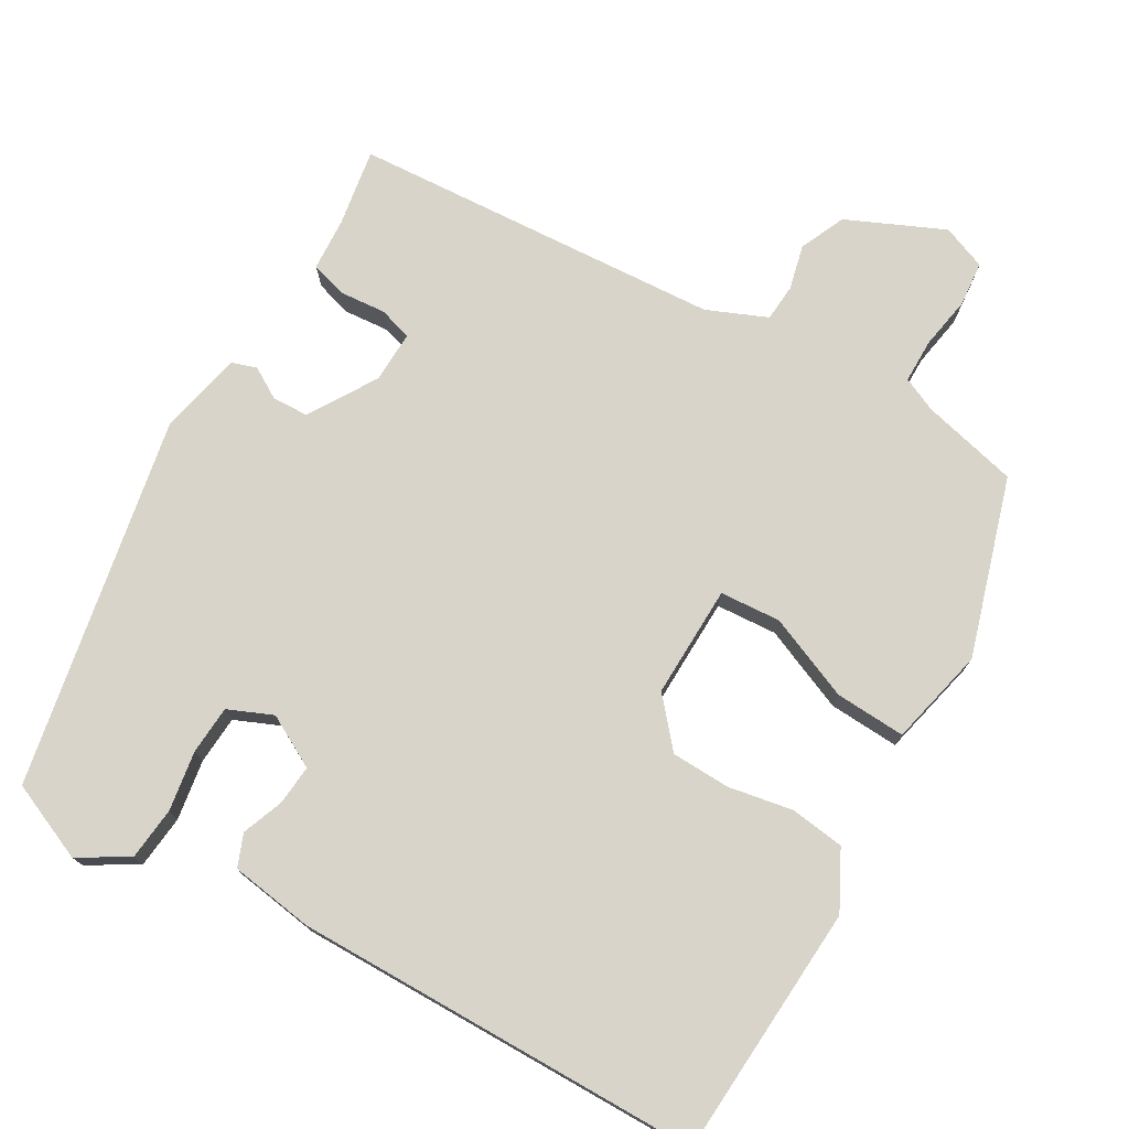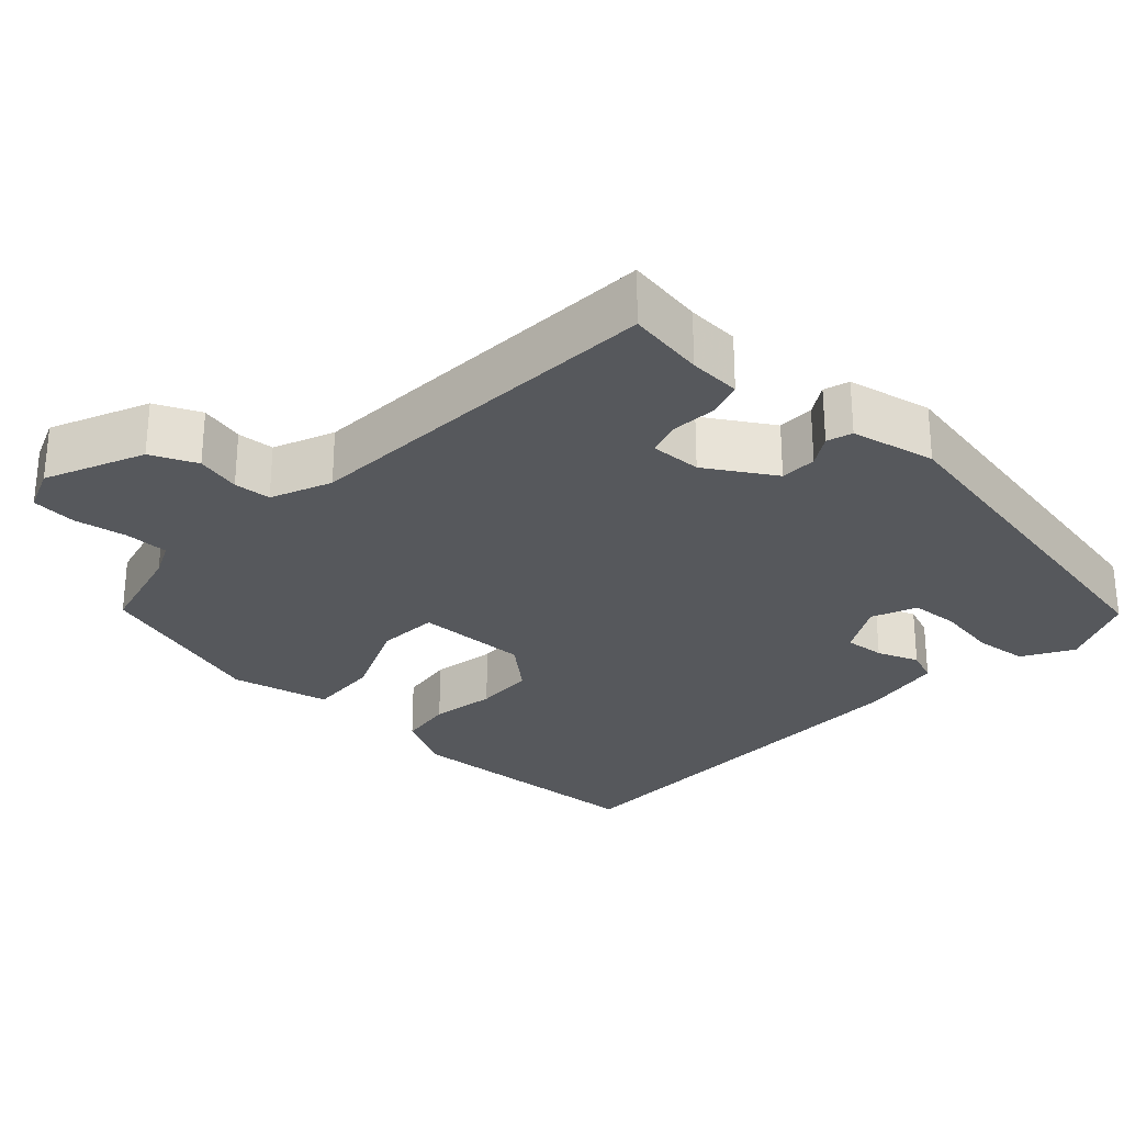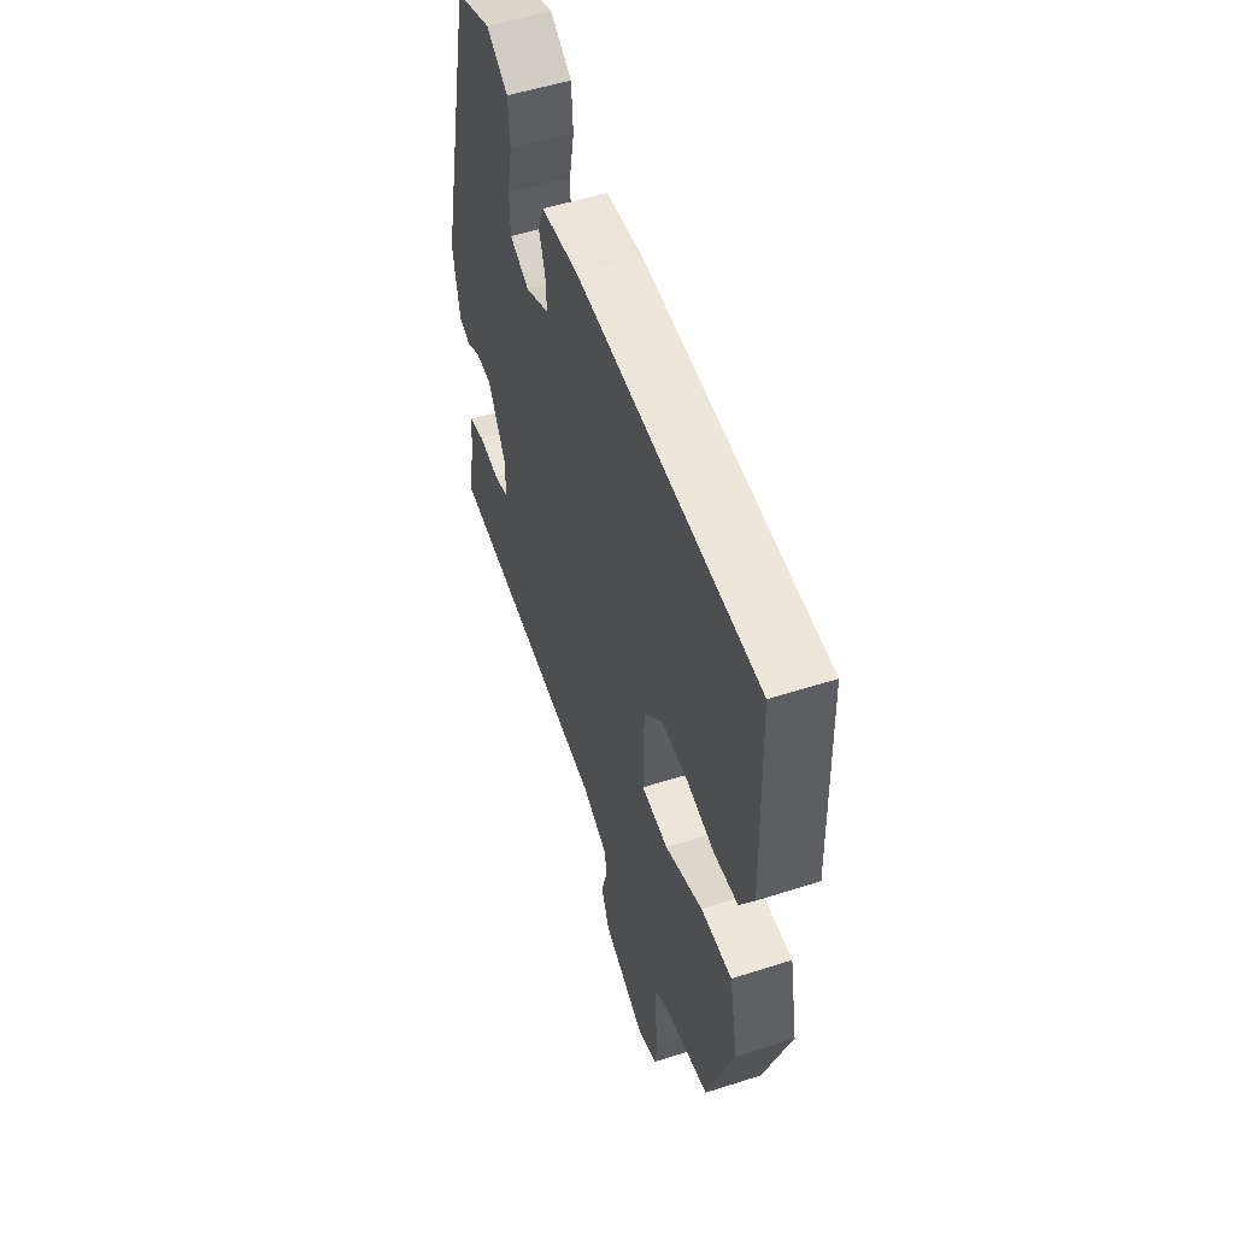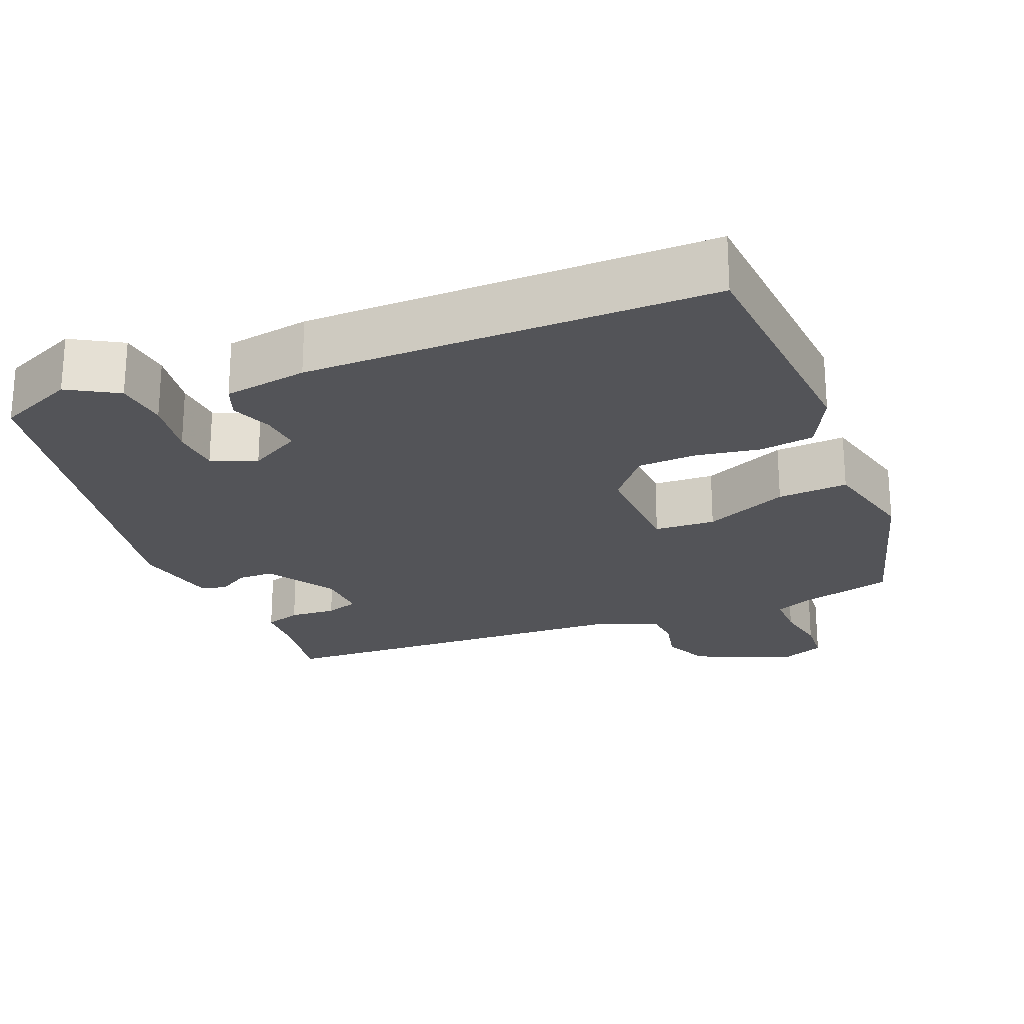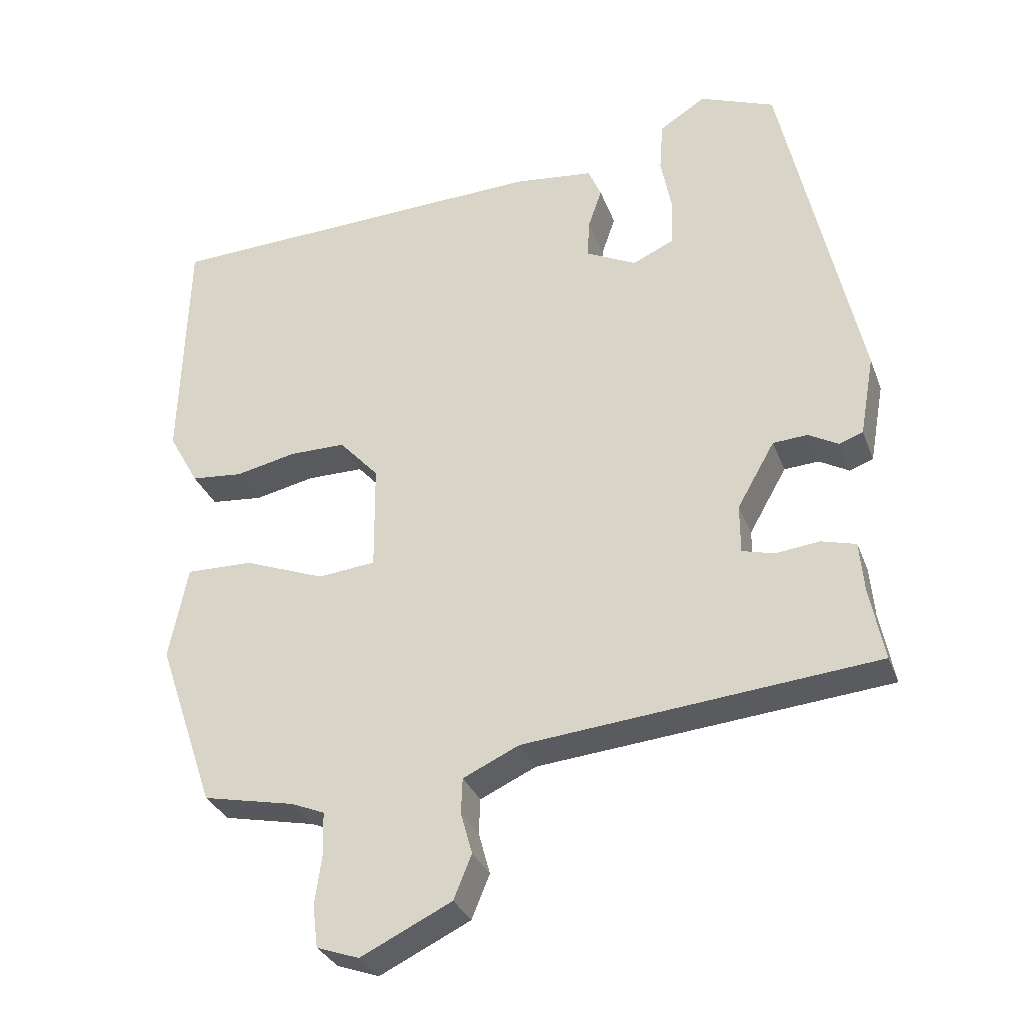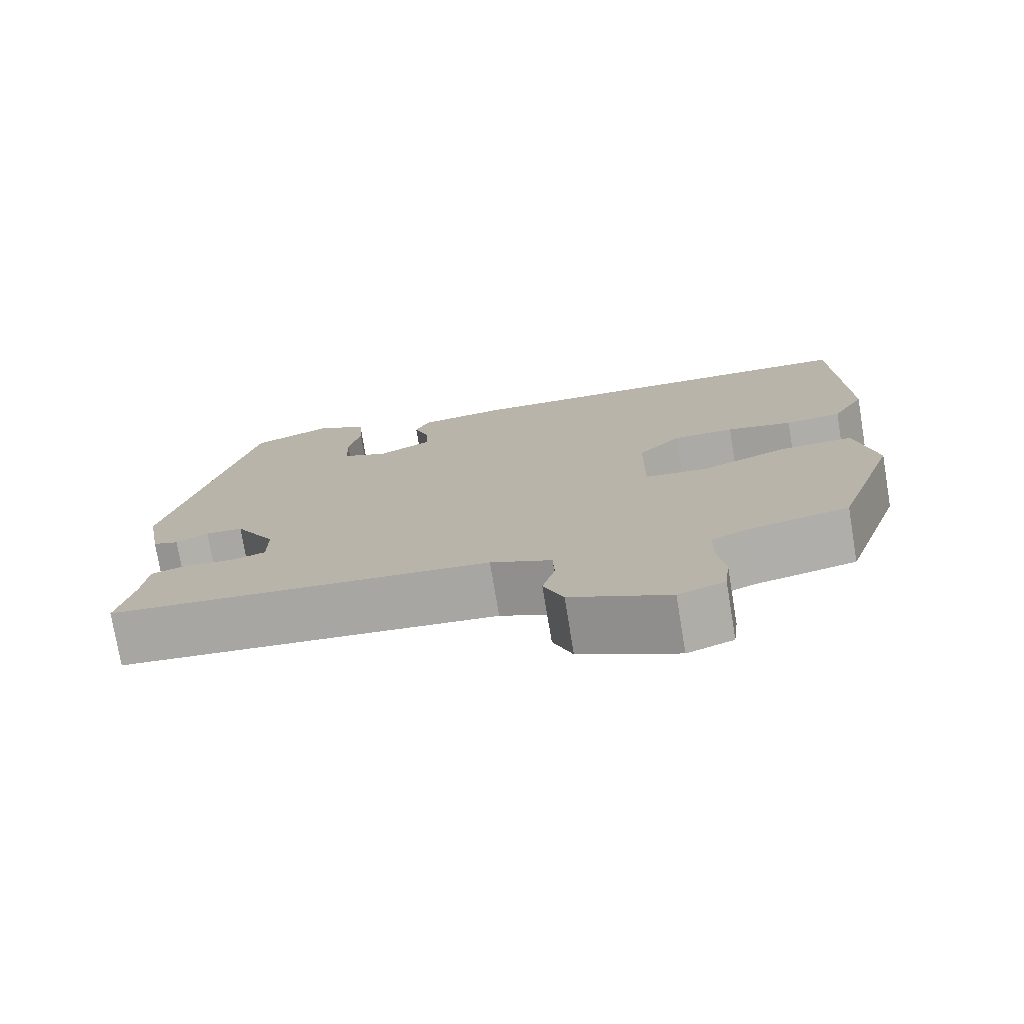
<metadata>
{"format":"obj","ext":"obj","renderer":"f3d","projection":"perspective","resolution":1024,"background":"white","views":[{"elev":75.5,"azim":31.9,"up":"+Y"},{"elev":-28.2,"azim":-130.8,"up":"+Y"},{"elev":53.1,"azim":71.0,"up":"+Z"},{"elev":-23.5,"azim":24.5,"up":"+Y"},{"elev":-31.3,"azim":-161.4,"up":"+Z"},{"elev":-75.9,"azim":9.4,"up":"+Z"}]}
</metadata>
<code>
v 0.53 0.07 0.445
v 0.54 0.07 0.111
v 0.498 0.07 0.036
v 0.426 0.07 0.029
v 0.342 0.07 0.047
v 0.264 0.07 0.047
v 0.209 0.07 -0.013
v 0.208 0.07 -0.161
v 0.288 0.07 -0.169
v 0.4 0.07 -0.126
v 0.493 0.07 -0.124
v 0.519 0.07 -0.254
v 0.44 0.07 -0.486
v 0.312 0.07 -0.513
v 0.266 0.07 -0.532
v 0.264 0.07 -0.59
v 0.274 0.07 -0.66
v 0.267 0.07 -0.719
v 0.208 0.07 -0.74
v 0.082 0.07 -0.679
v 0.057 0.07 -0.618
v 0.073 0.07 -0.56
v 0.071 0.07 -0.511
v -0.007 0.07 -0.475
v -0.495 0.07 -0.429
v -0.475 0.07 -0.327
v -0.469 0.07 -0.258
v -0.421 0.07 -0.245
v -0.36 0.07 -0.252
v -0.316 0.07 -0.24
v -0.316 0.07 -0.172
v -0.368 0.07 -0.081
v -0.416 0.07 -0.078
v -0.457 0.07 -0.101
v -0.49 0.07 -0.089
v -0.51 0.07 0.023
v -0.402 0.07 0.508
v -0.298 0.07 0.549
v -0.234 0.07 0.508
v -0.229 0.07 0.438
v -0.244 0.07 0.359
v -0.242 0.07 0.295
v -0.184 0.07 0.268
v -0.114 0.07 0.303
v -0.117 0.07 0.356
v -0.136 0.07 0.411
v -0.118 0.07 0.453
v -0.007 0.07 0.466
v 0.53 0 0.445
v 0.54 0 0.111
v 0.498 0 0.036
v 0.426 0 0.029
v 0.342 0 0.047
v 0.264 0 0.047
v 0.209 0 -0.013
v 0.208 0 -0.161
v 0.288 0 -0.169
v 0.4 0 -0.126
v 0.493 0 -0.124
v 0.519 0 -0.254
v 0.44 0 -0.486
v 0.312 0 -0.513
v 0.266 0 -0.532
v 0.264 0 -0.59
v 0.274 0 -0.66
v 0.267 0 -0.719
v 0.208 0 -0.74
v 0.082 0 -0.679
v 0.057 0 -0.618
v 0.073 0 -0.56
v 0.071 0 -0.511
v -0.007 0 -0.475
v -0.495 0 -0.429
v -0.475 0 -0.327
v -0.469 0 -0.258
v -0.421 0 -0.245
v -0.36 0 -0.252
v -0.316 0 -0.24
v -0.316 0 -0.172
v -0.368 0 -0.081
v -0.416 0 -0.078
v -0.457 0 -0.101
v -0.49 0 -0.089
v -0.51 0 0.023
v -0.402 0 0.508
v -0.298 0 0.549
v -0.234 0 0.508
v -0.229 0 0.438
v -0.244 0 0.359
v -0.242 0 0.295
v -0.184 0 0.268
v -0.114 0 0.303
v -0.117 0 0.356
v -0.136 0 0.411
v -0.118 0 0.453
v -0.007 0 0.466
f 3 4 5
f 2 3 5
f 1 2 5
f 48 1 5
f 47 48 5
f 46 47 5
f 45 46 5
f 44 45 5 6
f 43 44 6 7
f 42 43 7 8
f 39 40 41
f 38 39 41
f 37 38 41
f 36 37 41
f 35 36 41
f 34 35 41
f 33 34 41
f 32 33 41 42
f 31 32 42 8
f 26 27 28 29
f 26 29 30
f 25 26 30
f 24 25 30
f 31 8 9
f 30 31 9
f 24 30 9
f 23 24 9
f 20 21 22
f 19 20 22
f 18 19 22
f 17 18 22
f 16 17 22
f 15 16 22 23
f 12 13 14
f 11 12 14
f 10 11 14
f 9 10 14
f 23 9 14
f 14 15 23
f 53 52 51
f 53 51 50
f 53 50 49
f 53 49 96
f 53 96 95
f 53 95 94
f 53 94 93
f 54 53 93 92
f 55 54 92 91
f 56 55 91 90
f 89 88 87
f 89 87 86
f 89 86 85
f 89 85 84
f 89 84 83
f 89 83 82
f 89 82 81
f 90 89 81 80
f 56 90 80 79
f 77 76 75 74
f 78 77 74
f 78 74 73
f 78 73 72
f 57 56 79
f 57 79 78
f 57 78 72
f 57 72 71
f 70 69 68
f 70 68 67
f 70 67 66
f 70 66 65
f 70 65 64
f 71 70 64 63
f 62 61 60
f 62 60 59
f 62 59 58
f 62 58 57
f 62 57 71
f 71 63 62
f 1 49 50 2
f 2 50 51 3
f 3 51 52 4
f 4 52 53 5
f 5 53 54 6
f 6 54 55 7
f 7 55 56 8
f 8 56 57 9
f 9 57 58 10
f 10 58 59 11
f 11 59 60 12
f 12 60 61 13
f 13 61 62 14
f 14 62 63 15
f 15 63 64 16
f 16 64 65 17
f 17 65 66 18
f 18 66 67 19
f 19 67 68 20
f 20 68 69 21
f 21 69 70 22
f 22 70 71 23
f 23 71 72 24
f 24 72 73 25
f 25 73 74 26
f 26 74 75 27
f 27 75 76 28
f 28 76 77 29
f 29 77 78 30
f 30 78 79 31
f 31 79 80 32
f 32 80 81 33
f 33 81 82 34
f 34 82 83 35
f 35 83 84 36
f 36 84 85 37
f 37 85 86 38
f 38 86 87 39
f 39 87 88 40
f 40 88 89 41
f 41 89 90 42
f 42 90 91 43
f 43 91 92 44
f 44 92 93 45
f 45 93 94 46
f 46 94 95 47
f 47 95 96 48
f 48 96 49 1

</code>
